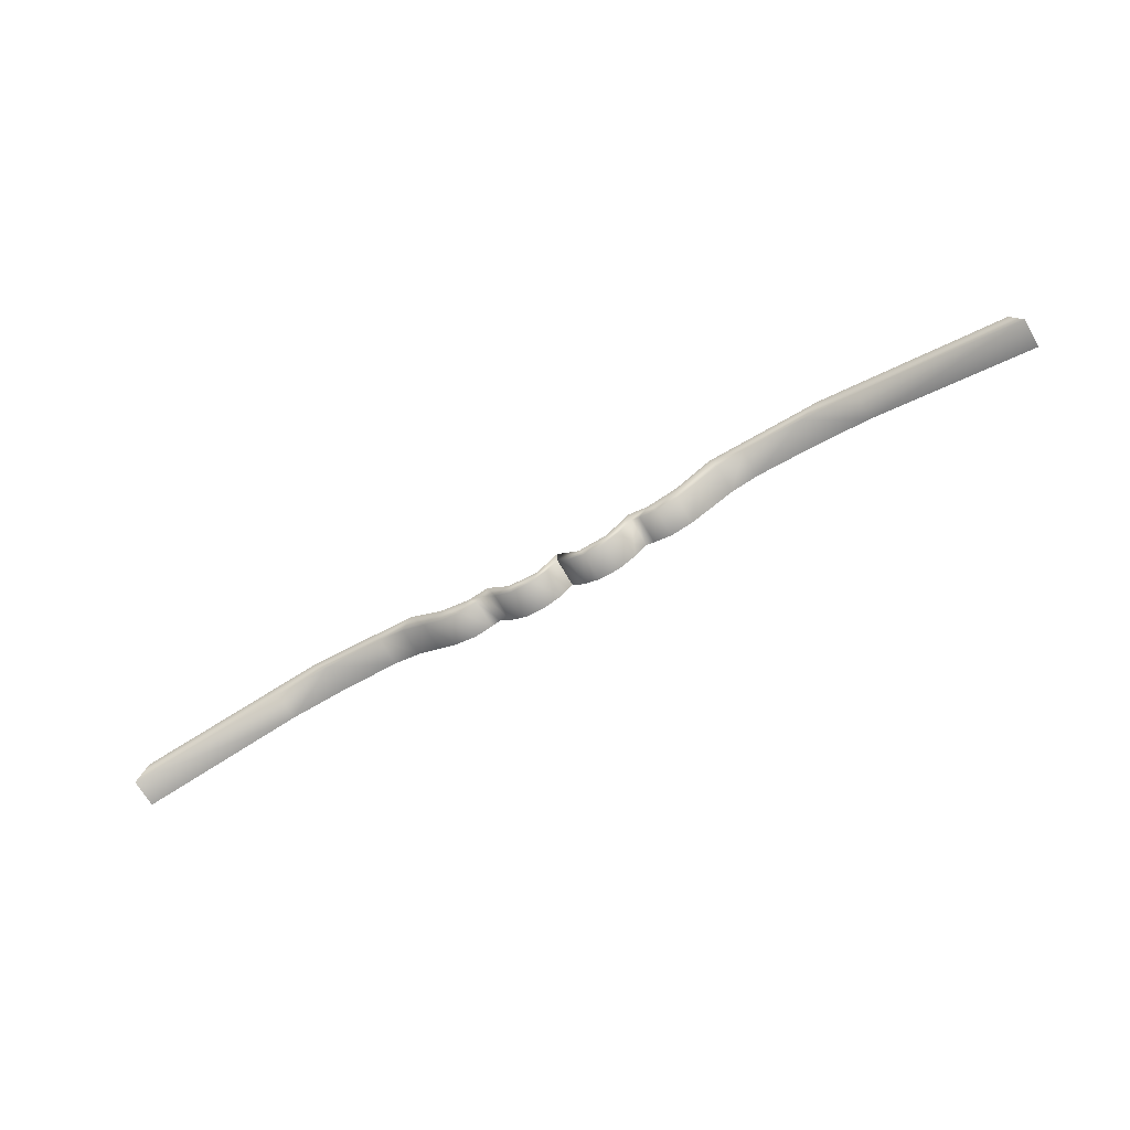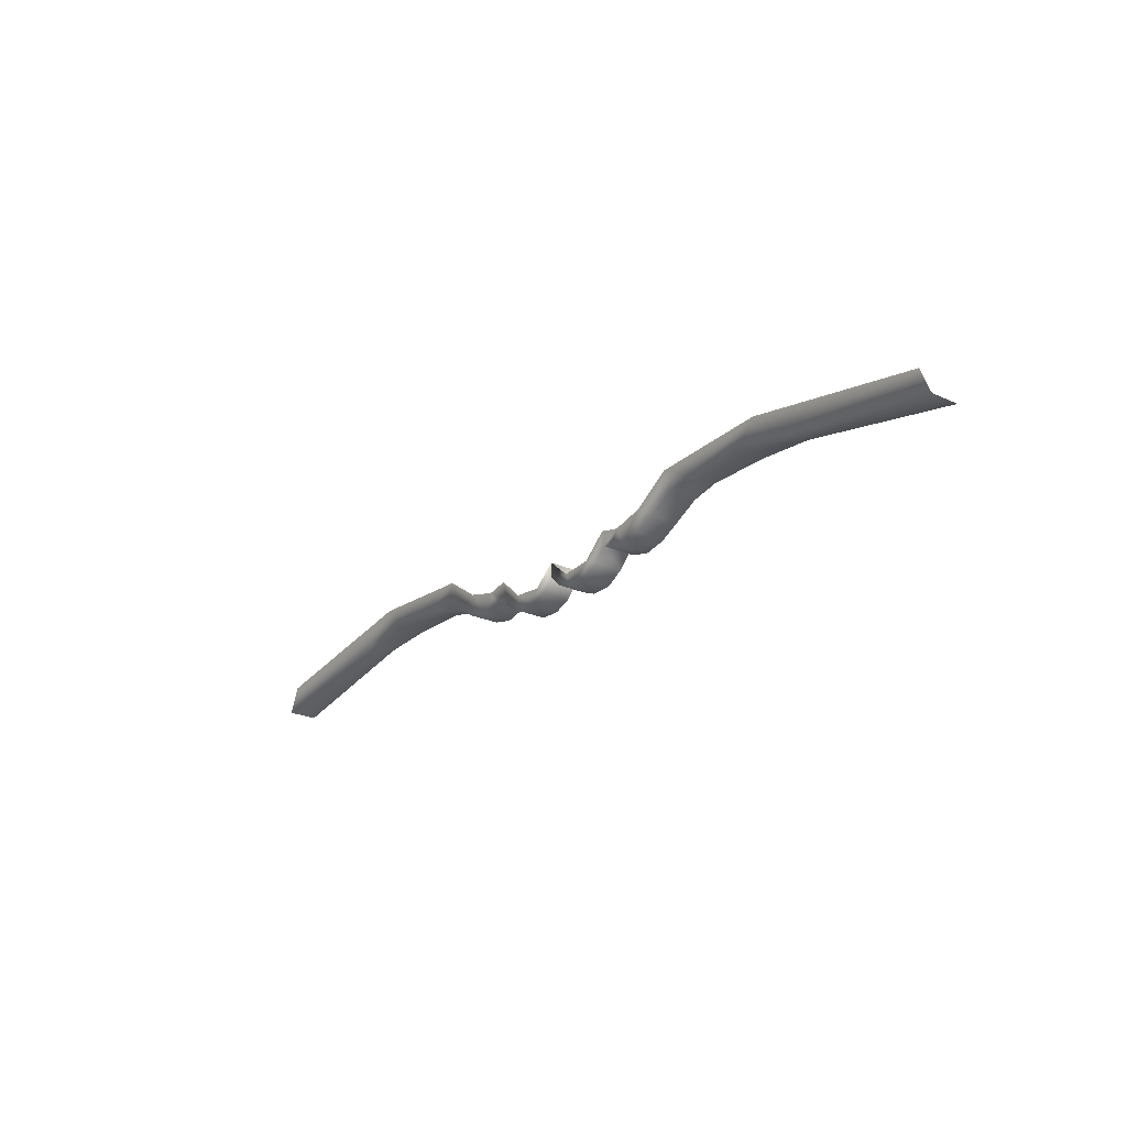
<metadata>
{"format":"obj","ext":"obj","renderer":"f3d","projection":"perspective","resolution":1024,"background":"white","views":[{"elev":-66.7,"azim":29.5,"up":"+Y"},{"elev":-23.3,"azim":52.1,"up":"+Y"}]}
</metadata>
<code>
g edgeTop_low1
v -1.263 -2.35 -0.04937
v -0.7225 -2.238 -0.1468
v -1.263 -2.35 -0.1468
v -0.7225 -2.238 -0.04937
v -0.5337 -2.224 -0.04937
v -0.5337 -2.224 -0.1468
v -0.3314 -2.226 -0.1468
v -0.3314 -2.226 -0.04937
v -0.2417 -2.247 -0.1468
v -0.2417 -2.247 -0.04937
v -0.1599 -2.292 -0.1468
v -0.1599 -2.292 -0.04937
v -0.09282 -2.327 -0.1468
v -0.09282 -2.327 -0.04937
v -0.02053 -2.343 -0.1468
v -0.02053 -2.343 -0.04937
v 0.0392 -2.328 -0.1468
v 0.0392 -2.328 -0.04937
v 0.06822 -2.315 -0.1468
v 0.06822 -2.315 -0.04937
v 0.1082 -2.356 -0.1468
v 0.1082 -2.356 -0.04937
v 0.168 -2.392 -0.1468
v 0.168 -2.392 -0.04937
v 0.2389 -2.393 -0.1468
v 0.2389 -2.393 -0.04937
v 0.2918 -2.371 -0.1468
v 0.2918 -2.371 -0.04937
v 0.3336 -2.33 -0.1468
v 0.3336 -2.33 -0.04937
v -1.228 -2.262 -0.04937
v -0.7225 -2.238 -0.04937
v -1.263 -2.35 -0.04937
v -0.6046 -2.147 -0.04937
v -0.5337 -2.224 -0.04937
v -0.3314 -2.226 -0.04937
v -0.2179 -2.168 -0.04937
v -0.2417 -2.247 -0.04937
v -0.1599 -2.292 -0.04937
v -0.09666 -2.25 -0.04937
v -0.09282 -2.327 -0.04937
v -0.02053 -2.343 -0.04937
v 0.007203 -2.278 -0.04937
v 0.0392 -2.328 -0.04937
v 0.06822 -2.315 -0.04937
v 0.0775 -2.262 -0.04937
v 0.1082 -2.356 -0.04937
v 0.1573 -2.335 -0.04937
v 0.168 -2.392 -0.04937
v 0.2389 -2.393 -0.04937
v 0.2583 -2.344 -0.04937
v 0.2918 -2.371 -0.04937
v 0.3336 -2.33 -0.04937
v 0.3325 -2.281 -0.04937
v 0.3336 -2.33 -0.1468
v 0.3325 -2.281 -0.04937
v 0.3325 -2.281 -0.1468
v 0.3336 -2.33 -0.04937
v 1.39 -2.238 -0.1468
v 1.93 -2.35 -0.04937
v 1.93 -2.35 -0.1468
v 1.39 -2.238 -0.04937
v 1.201 -2.224 -0.04937
v 1.201 -2.224 -0.1468
v 0.9986 -2.226 -0.1468
v 0.9986 -2.226 -0.04937
v 0.9089 -2.247 -0.1468
v 0.9089 -2.247 -0.04937
v 0.8271 -2.292 -0.1468
v 0.8271 -2.292 -0.04937
v 0.76 -2.327 -0.1468
v 0.76 -2.327 -0.04937
v 0.6877 -2.343 -0.1468
v 0.6877 -2.343 -0.04937
v 0.628 -2.328 -0.1468
v 0.628 -2.328 -0.04937
v 0.599 -2.315 -0.1468
v 0.599 -2.315 -0.04937
v 0.559 -2.356 -0.1468
v 0.559 -2.356 -0.04937
v 0.4992 -2.392 -0.1468
v 0.4992 -2.392 -0.04937
v 0.4283 -2.393 -0.1468
v 0.4283 -2.393 -0.04937
v 0.3754 -2.371 -0.1468
v 0.3754 -2.371 -0.04937
v 0.3336 -2.33 -0.1468
v 0.3336 -2.33 -0.04937
v 1.39 -2.238 -0.04937
v 1.896 -2.262 -0.04937
v 1.93 -2.35 -0.04937
v 1.272 -2.147 -0.04937
v 1.201 -2.224 -0.04937
v 0.9986 -2.226 -0.04937
v 0.8851 -2.168 -0.04937
v 0.9089 -2.247 -0.04937
v 0.8271 -2.292 -0.04937
v 0.7638 -2.25 -0.04937
v 0.76 -2.327 -0.04937
v 0.6877 -2.343 -0.04937
v 0.66 -2.278 -0.04937
v 0.628 -2.328 -0.04937
v 0.599 -2.315 -0.04937
v 0.5897 -2.262 -0.04937
v 0.559 -2.356 -0.04937
v 0.5098 -2.335 -0.04937
v 0.4992 -2.392 -0.04937
v 0.4283 -2.393 -0.04937
v 0.4089 -2.344 -0.04937
v 0.3754 -2.371 -0.04937
v 0.3336 -2.33 -0.04937
v 0.3347 -2.281 -0.04937
v 0.3347 -2.281 -0.04937
v 0.3336 -2.33 -0.1468
v 0.3347 -2.281 -0.1468
v 0.3336 -2.33 -0.04937
g edgeTop_low1_0
f 3 2 1
f 4 1 2
f 4 2 5
f 6 5 2
f 6 7 5
f 8 5 7
f 7 9 8
f 10 8 9
f 9 11 10
f 12 10 11
f 11 13 12
f 14 12 13
f 13 15 14
f 16 14 15
f 15 17 16
f 18 16 17
f 17 19 18
f 20 18 19
f 19 21 20
f 22 20 21
f 21 23 22
f 24 22 23
f 23 25 24
f 26 24 25
f 25 27 26
f 28 26 27
f 27 29 28
f 30 28 29
f 33 32 31
f 34 31 32
f 32 35 34
f 34 35 36
f 34 36 37
f 36 38 37
f 37 38 39
f 37 39 40
f 39 41 40
f 41 42 40
f 43 40 42
f 42 44 43
f 44 45 43
f 46 43 45
f 45 47 46
f 48 46 47
f 47 49 48
f 49 50 48
f 51 48 50
f 50 52 51
f 52 53 51
f 54 51 53
f 57 56 55
f 58 55 56
f 61 60 59
f 62 59 60
f 62 63 59
f 64 59 63
f 64 63 65
f 66 65 63
f 65 66 67
f 68 67 66
f 67 68 69
f 70 69 68
f 69 70 71
f 72 71 70
f 71 72 73
f 74 73 72
f 73 74 75
f 76 75 74
f 75 76 77
f 78 77 76
f 77 78 79
f 80 79 78
f 79 80 81
f 82 81 80
f 81 82 83
f 84 83 82
f 83 84 85
f 86 85 84
f 85 86 87
f 88 87 86
f 91 90 89
f 92 89 90
f 93 89 92
f 93 92 94
f 94 92 95
f 96 94 95
f 96 95 97
f 97 95 98
f 99 97 98
f 99 98 100
f 101 100 98
f 102 100 101
f 102 101 103
f 104 103 101
f 103 104 105
f 106 105 104
f 107 105 106
f 107 106 108
f 109 108 106
f 110 108 109
f 110 109 111
f 112 111 109
f 115 114 113
f 116 113 114

</code>
